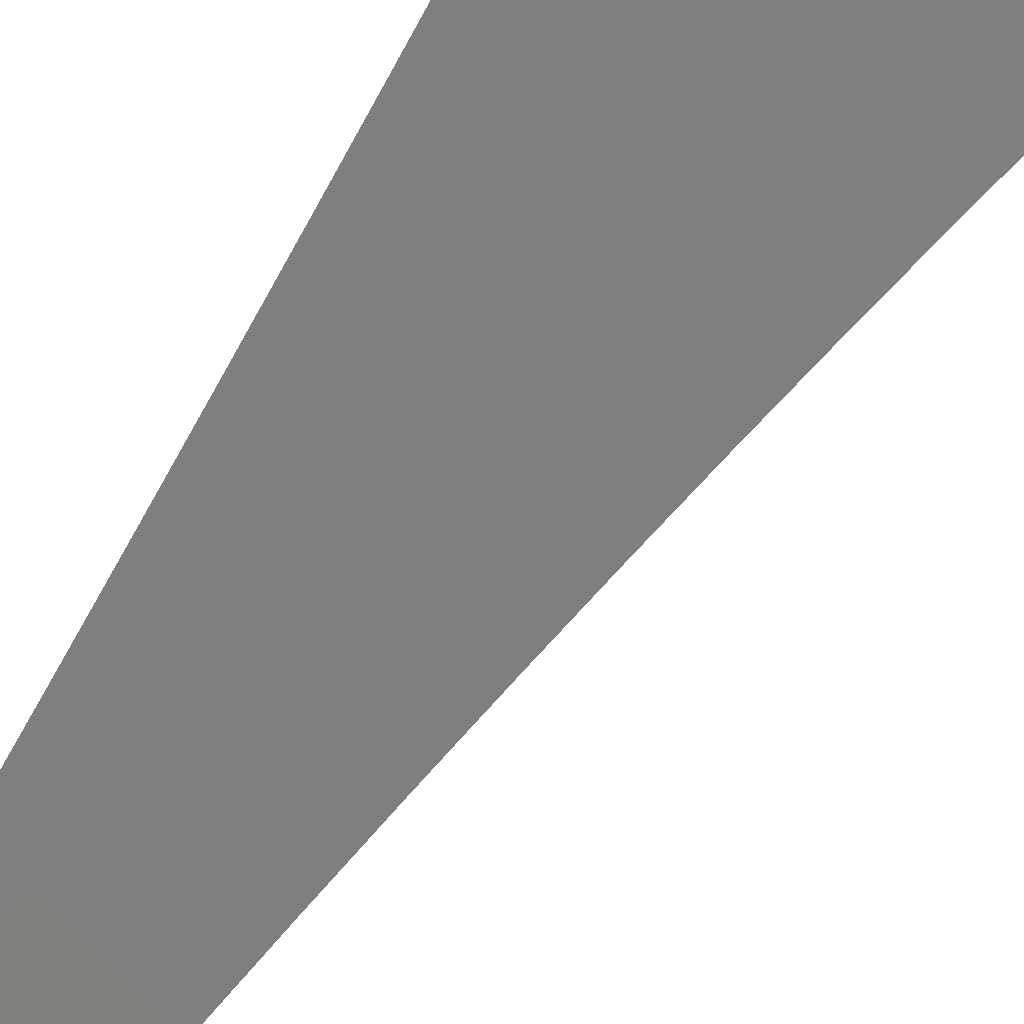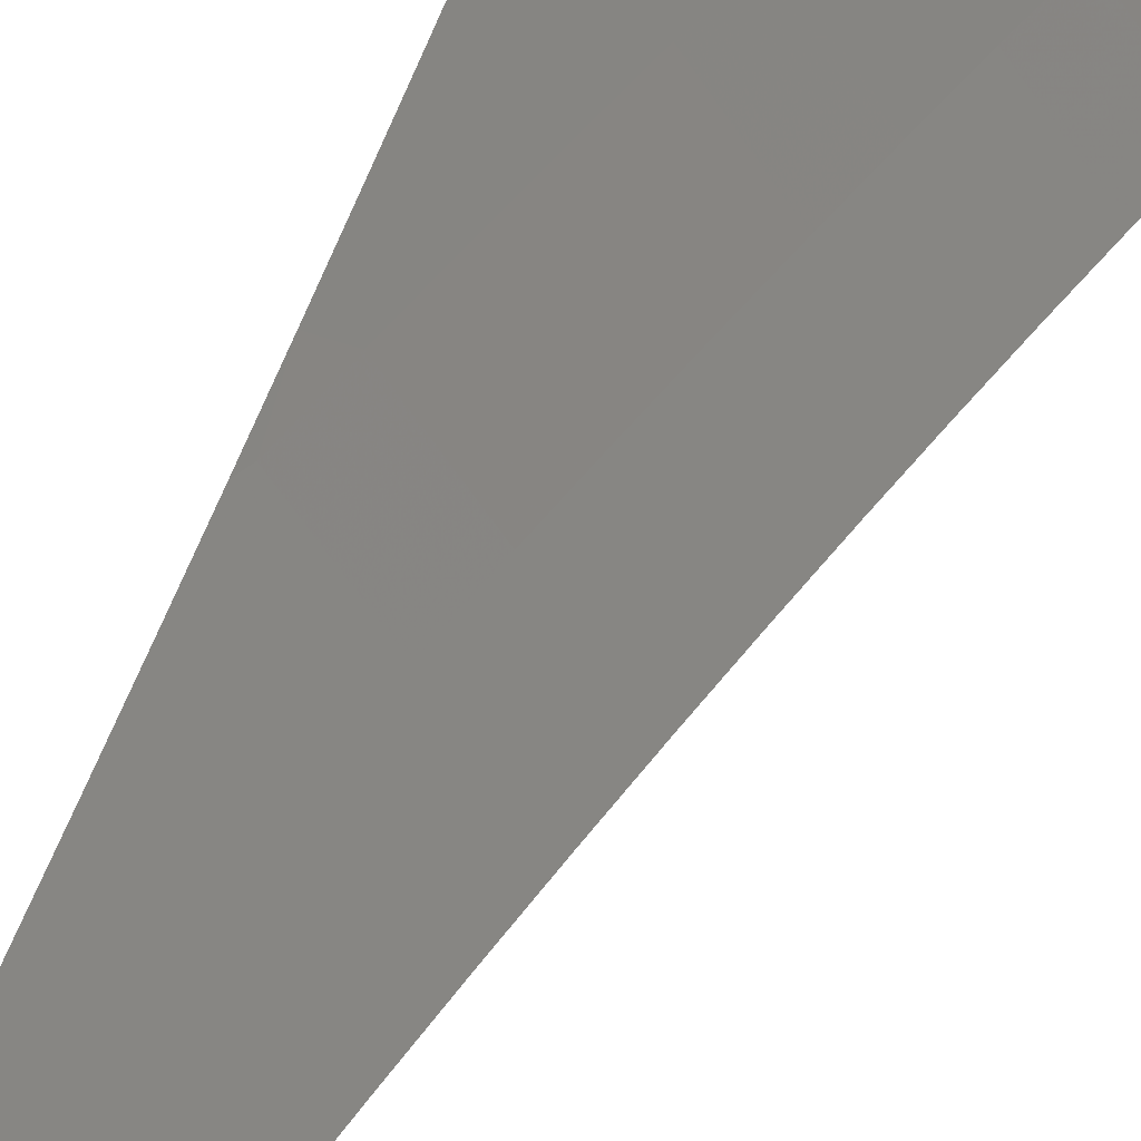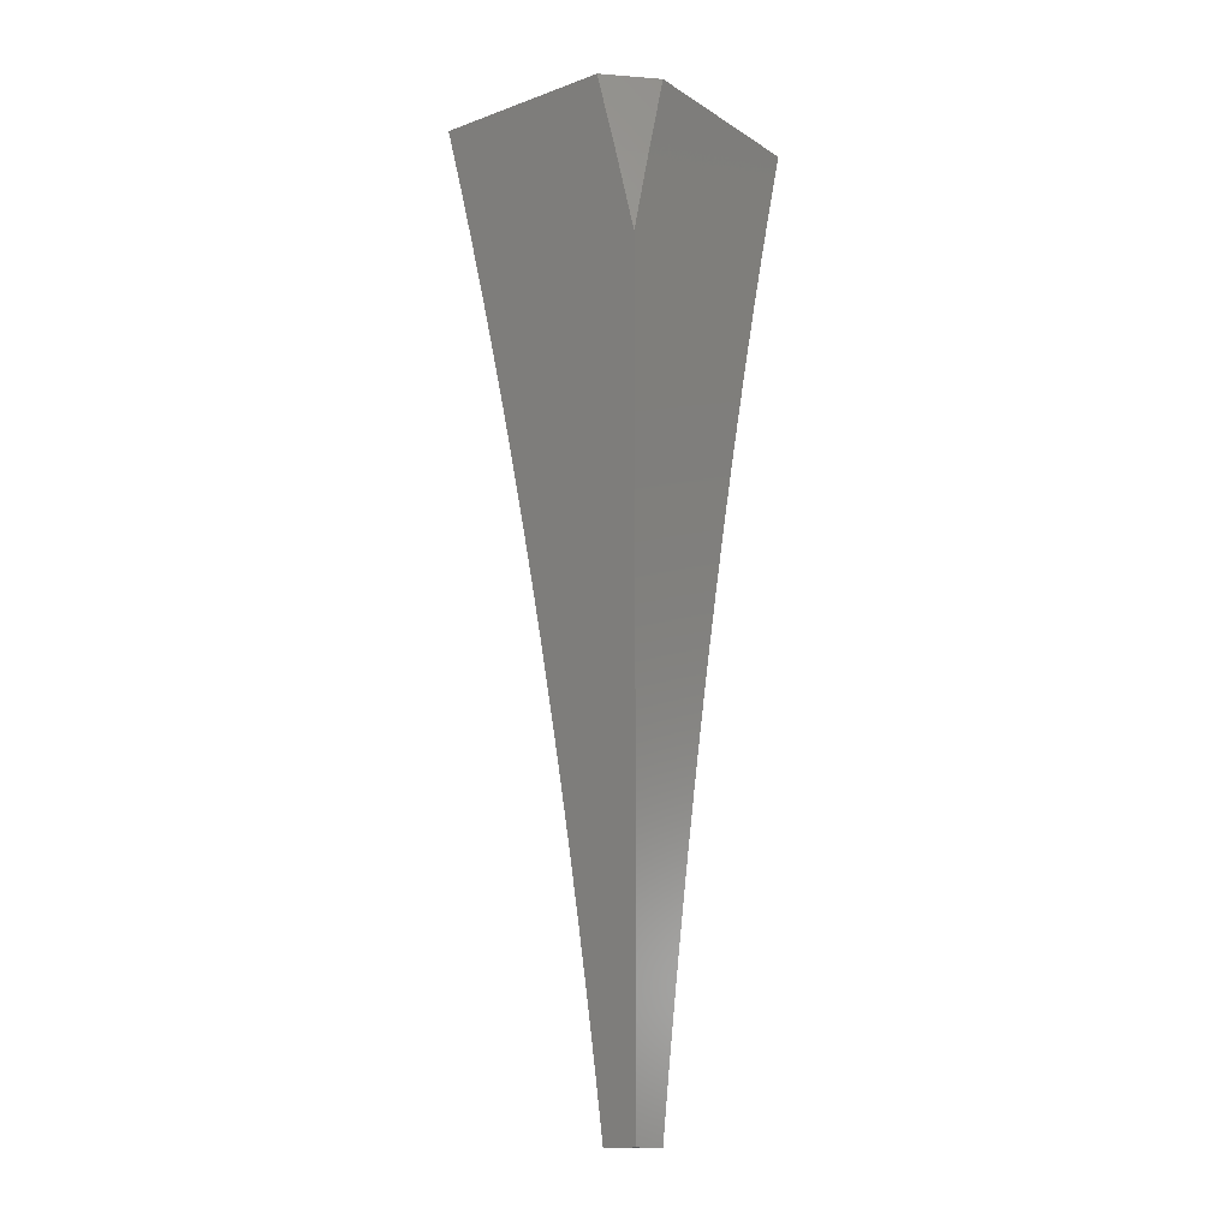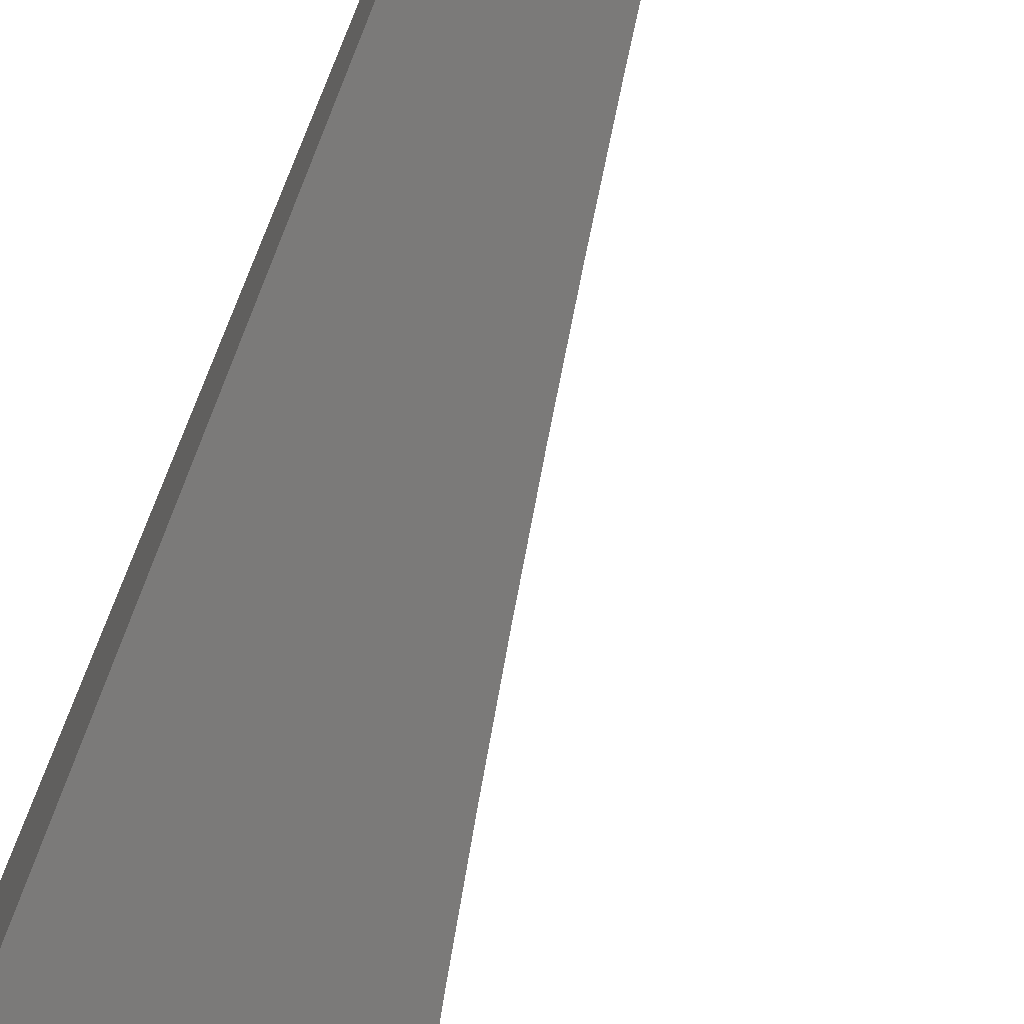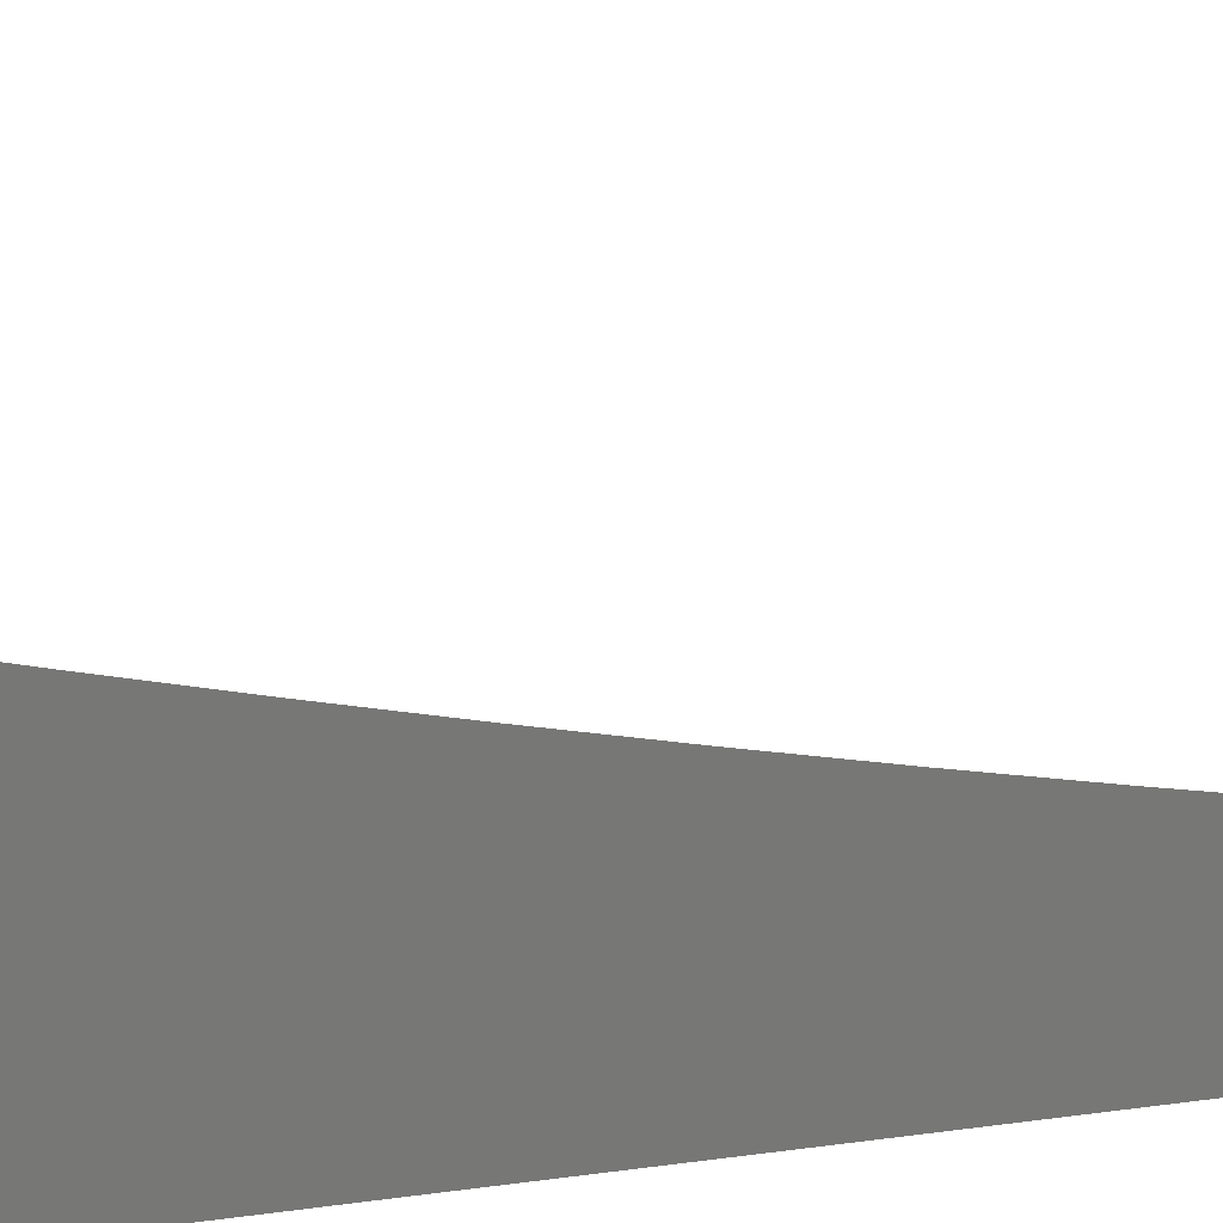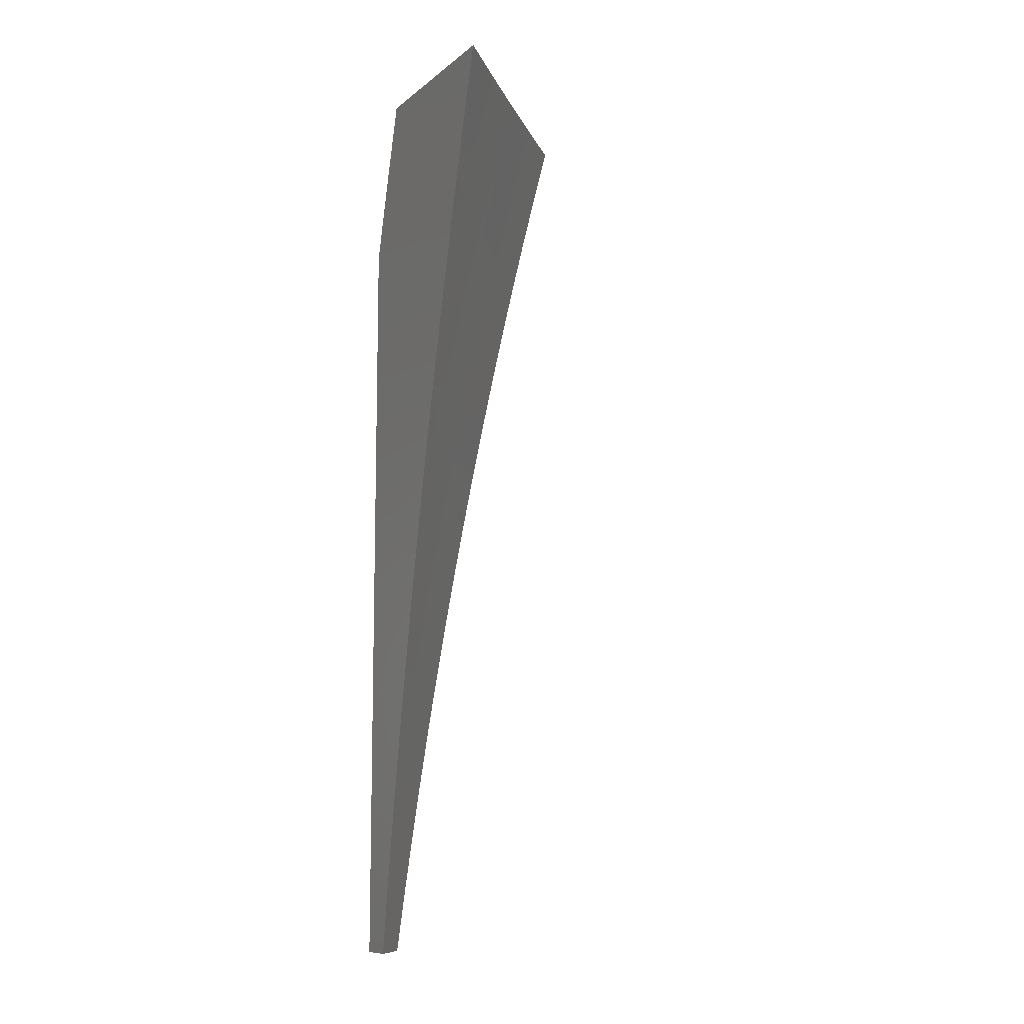
<metadata>
{"format":"stl","ext":"stl","renderer":"f3d","projection":"perspective","resolution":1024,"background":"white","views":[{"elev":59.7,"azim":28.0,"up":"+Z"},{"elev":41.8,"azim":19.3,"up":"+Z"},{"elev":-14.9,"azim":-142.6,"up":"+Y"},{"elev":-73.5,"azim":-21.6,"up":"+Z"},{"elev":19.8,"azim":-106.3,"up":"+Z"},{"elev":-9.9,"azim":-28.6,"up":"+Y"}]}
</metadata>
<code>
# stl→obj: 68 verts, 132 faces
v -8 2 -7.953
v -7.956 2 -8
v -8 1.912 -7.977
v -7.978 1.912 -8
v -8 1.824 -8
v -8 1 -7.963
v -7.965 1 -8
v -8 1.063 -7.954
v -7.956 1.063 -8
v -8 1.126 -7.944
v -7.947 1.126 -8
v -7.996 1.191 -7.938
v -7.938 1.189 -8
v -7.986 1.254 -7.938
v -7.928 1.252 -8
v -7.975 1.317 -7.938
v -7.917 1.315 -8
v -7.964 1.38 -7.938
v -7.906 1.378 -8
v -7.952 1.443 -7.938
v -7.894 1.441 -8
v -7.94 1.507 -7.938
v -7.882 1.503 -8
v -7.927 1.57 -7.938
v -7.869 1.566 -8
v -7.913 1.633 -7.938
v -7.856 1.628 -8
v -7.899 1.697 -7.938
v -7.842 1.69 -8
v -7.885 1.76 -7.938
v -7.828 1.753 -8
v -7.87 1.824 -7.938
v -7.813 1.815 -8
v -7.854 1.887 -7.938
v -7.798 1.877 -8
v -7.838 1.951 -7.938
v -7.782 1.938 -8
v -7.825 2 -7.938
v -7.766 2 -8
v -7.884 2 -7.876
v -7.893 1.965 -7.876
v -7.909 1.901 -7.876
v -7.925 1.837 -7.876
v -7.94 1.773 -7.876
v -7.955 1.709 -7.876
v -7.969 1.645 -7.876
v -7.983 1.581 -7.876
v -7.996 1.517 -7.876
v -8 1.441 -7.887
v -8 1.504 -7.874
v -8 1.566 -7.861
v -8 1.629 -7.847
v -8 1.691 -7.832
v -8 1.753 -7.817
v -7.996 1.785 -7.813
v -7.98 1.849 -7.813
v -8 1.815 -7.801
v -8 1.877 -7.785
v -7.964 1.914 -7.813
v -8 1.938 -7.768
v -7.948 1.978 -7.813
v -8 2 -7.75
v -7.942 2 -7.813
v -8 1.378 -7.9
v -8 1.316 -7.912
v -8 1.253 -7.923
v -8 1.19 -7.934
v -8 1 -8
f 1 2 3
f 3 2 4
f 3 4 5
f 6 7 8
f 8 7 9
f 8 9 10
f 10 9 11
f 10 11 12
f 12 11 13
f 12 13 14
f 14 13 15
f 14 15 16
f 16 15 17
f 16 17 18
f 18 17 19
f 18 19 20
f 20 19 21
f 20 21 22
f 22 21 23
f 22 23 24
f 24 23 25
f 24 25 26
f 26 25 27
f 26 27 28
f 28 27 29
f 28 29 30
f 30 29 31
f 30 31 32
f 32 31 33
f 32 33 34
f 34 33 35
f 34 35 36
f 36 35 37
f 36 37 38
f 38 37 39
f 38 40 36
f 36 40 41
f 36 41 34
f 34 41 42
f 34 42 32
f 32 42 43
f 32 43 30
f 30 43 44
f 30 44 28
f 28 44 45
f 28 45 26
f 26 45 46
f 26 46 24
f 24 46 47
f 24 47 22
f 22 47 48
f 22 48 49
f 49 48 50
f 50 48 51
f 51 48 47
f 51 47 52
f 52 47 46
f 52 46 53
f 53 46 45
f 53 45 54
f 54 45 44
f 54 44 55
f 55 44 56
f 55 56 57
f 57 56 58
f 58 56 59
f 58 59 60
f 60 59 61
f 60 61 62
f 62 61 63
f 63 61 41
f 63 41 40
f 57 54 55
f 64 18 49
f 49 18 20
f 49 20 22
f 18 64 16
f 16 64 65
f 16 65 14
f 14 65 66
f 14 66 12
f 12 66 67
f 12 67 10
f 56 44 43
f 59 56 43
f 59 43 42
f 61 59 42
f 61 42 41
f 3 51 1
f 1 51 52
f 1 52 53
f 5 49 3
f 3 49 50
f 3 50 51
f 68 67 5
f 5 67 66
f 5 66 65
f 6 8 68
f 68 8 10
f 68 10 67
f 65 64 5
f 5 64 49
f 53 54 1
f 1 54 57
f 1 57 58
f 58 60 1
f 1 60 62
f 4 21 5
f 5 21 19
f 5 19 17
f 2 25 4
f 4 25 23
f 4 23 21
f 39 37 2
f 2 37 35
f 2 35 33
f 33 31 2
f 2 31 29
f 2 29 27
f 27 25 2
f 17 15 5
f 5 15 13
f 5 13 68
f 68 13 11
f 68 11 9
f 9 7 68
f 7 6 68
f 1 40 2
f 2 40 38
f 2 38 39
f 62 63 1
f 1 63 40

</code>
